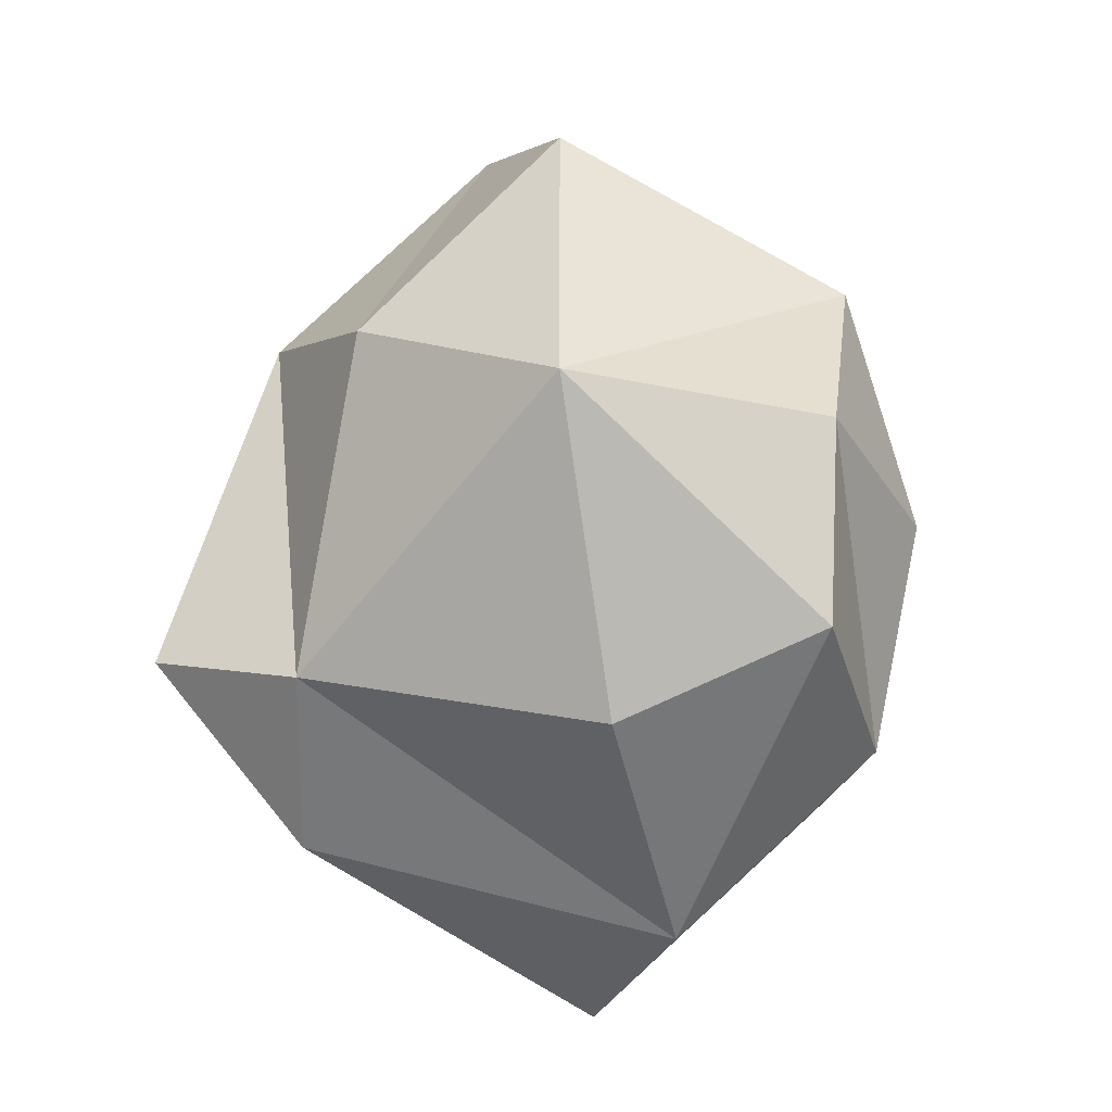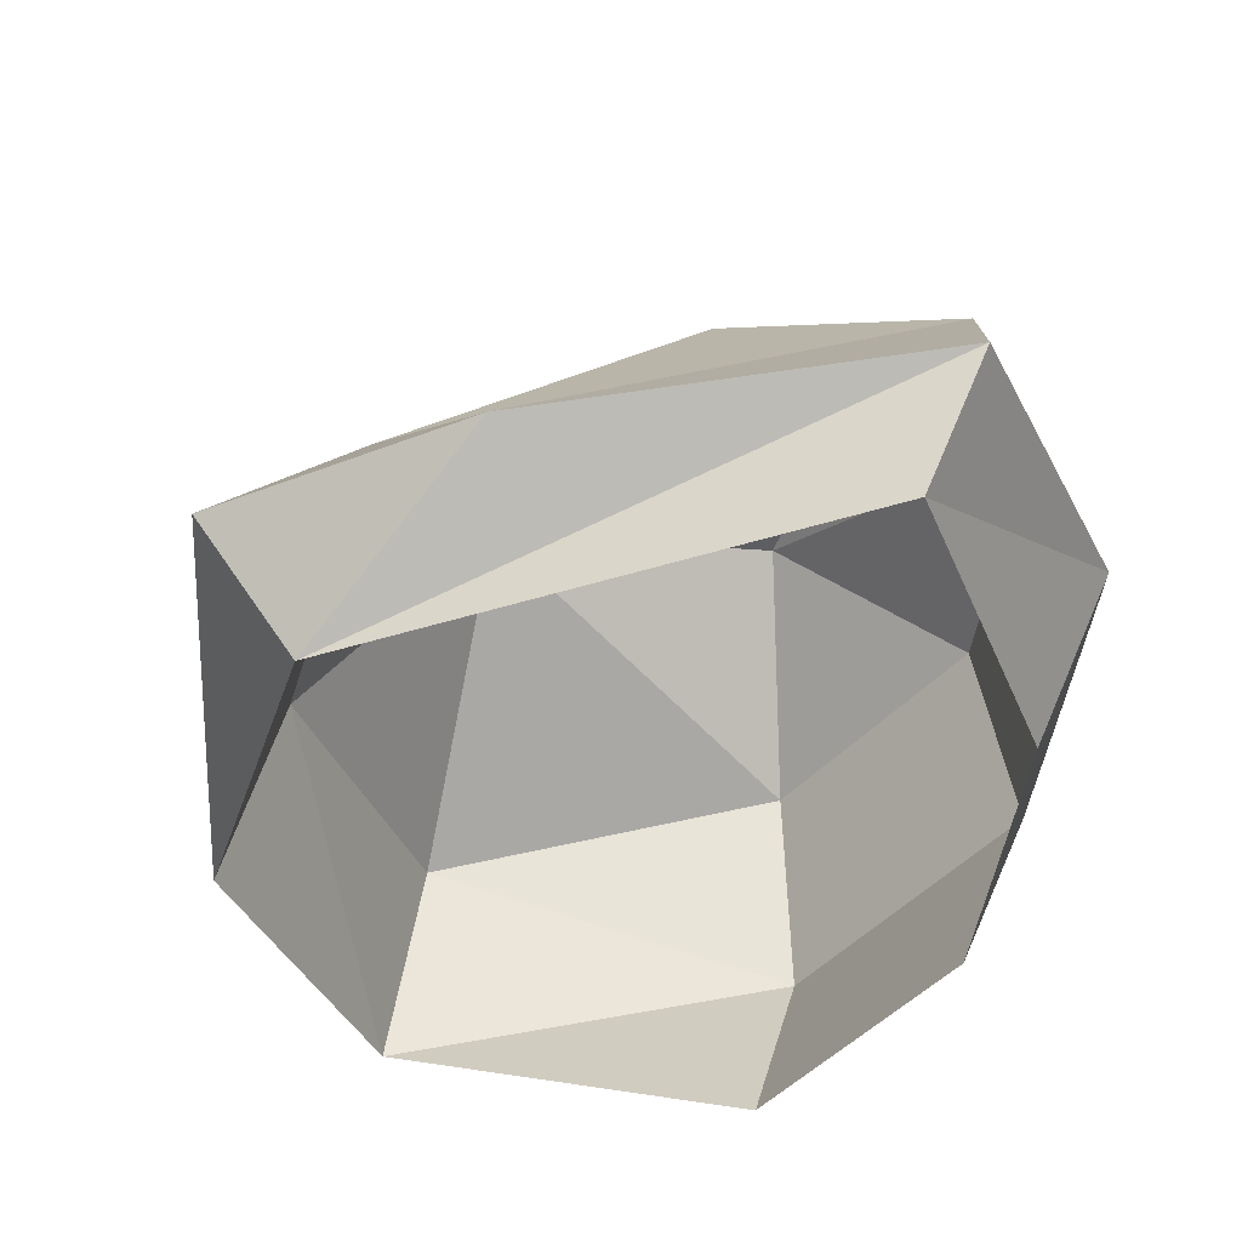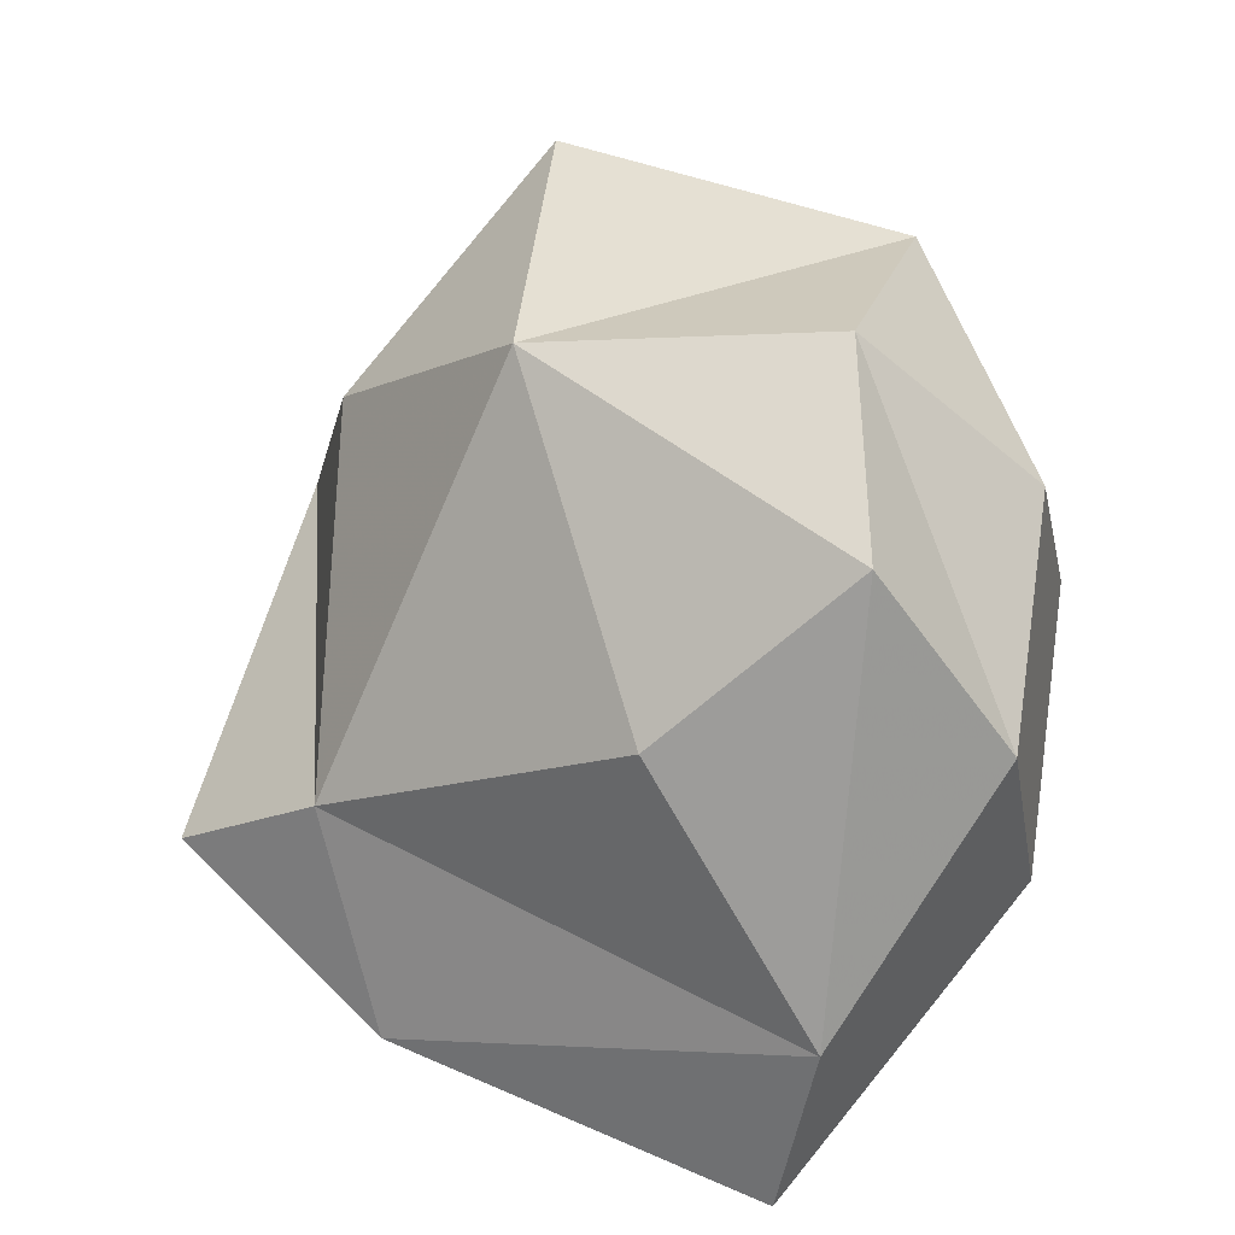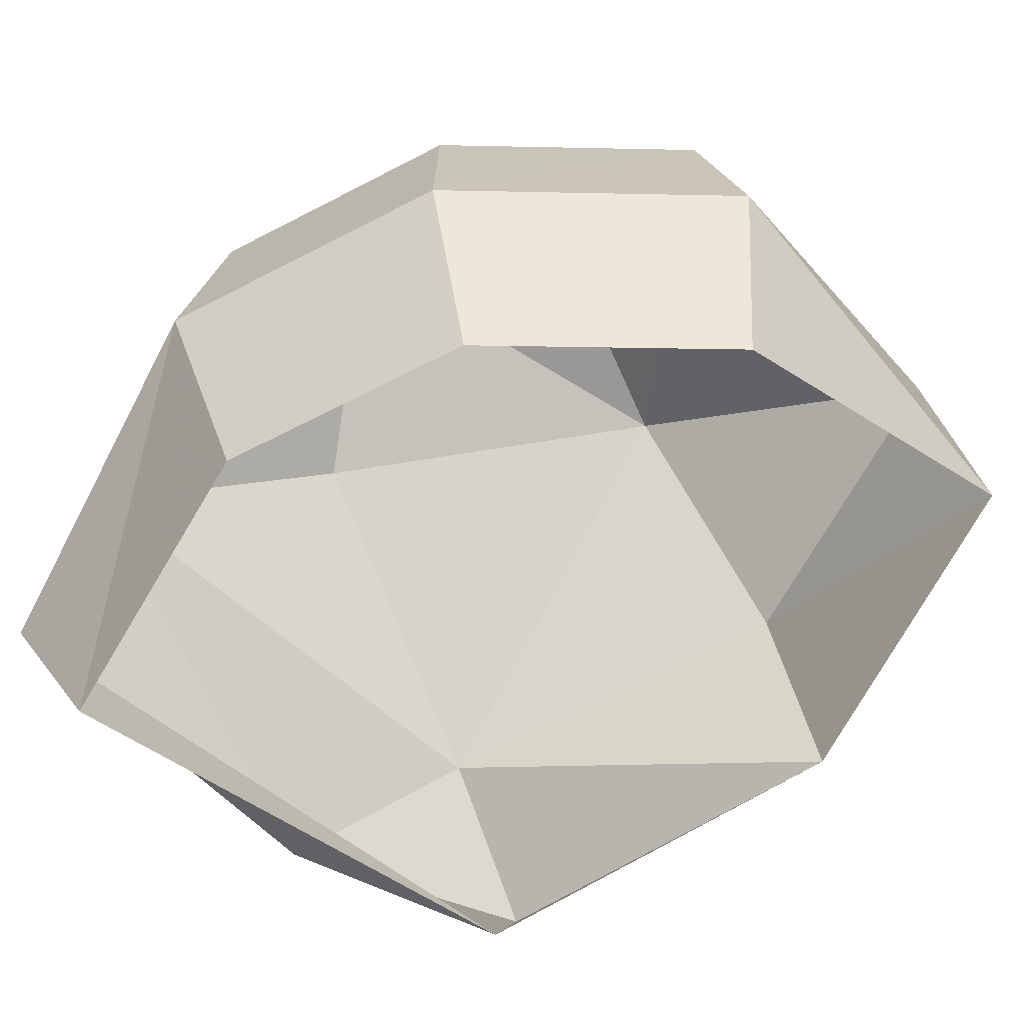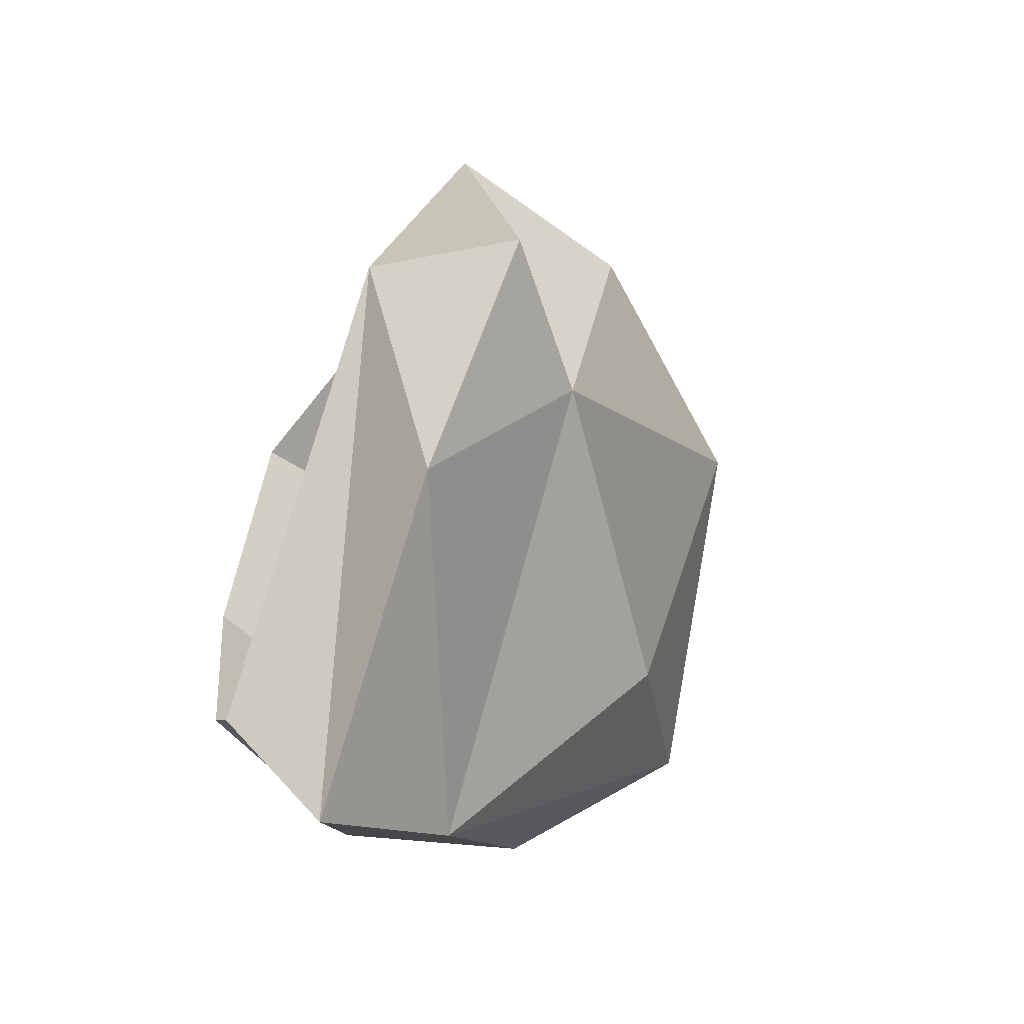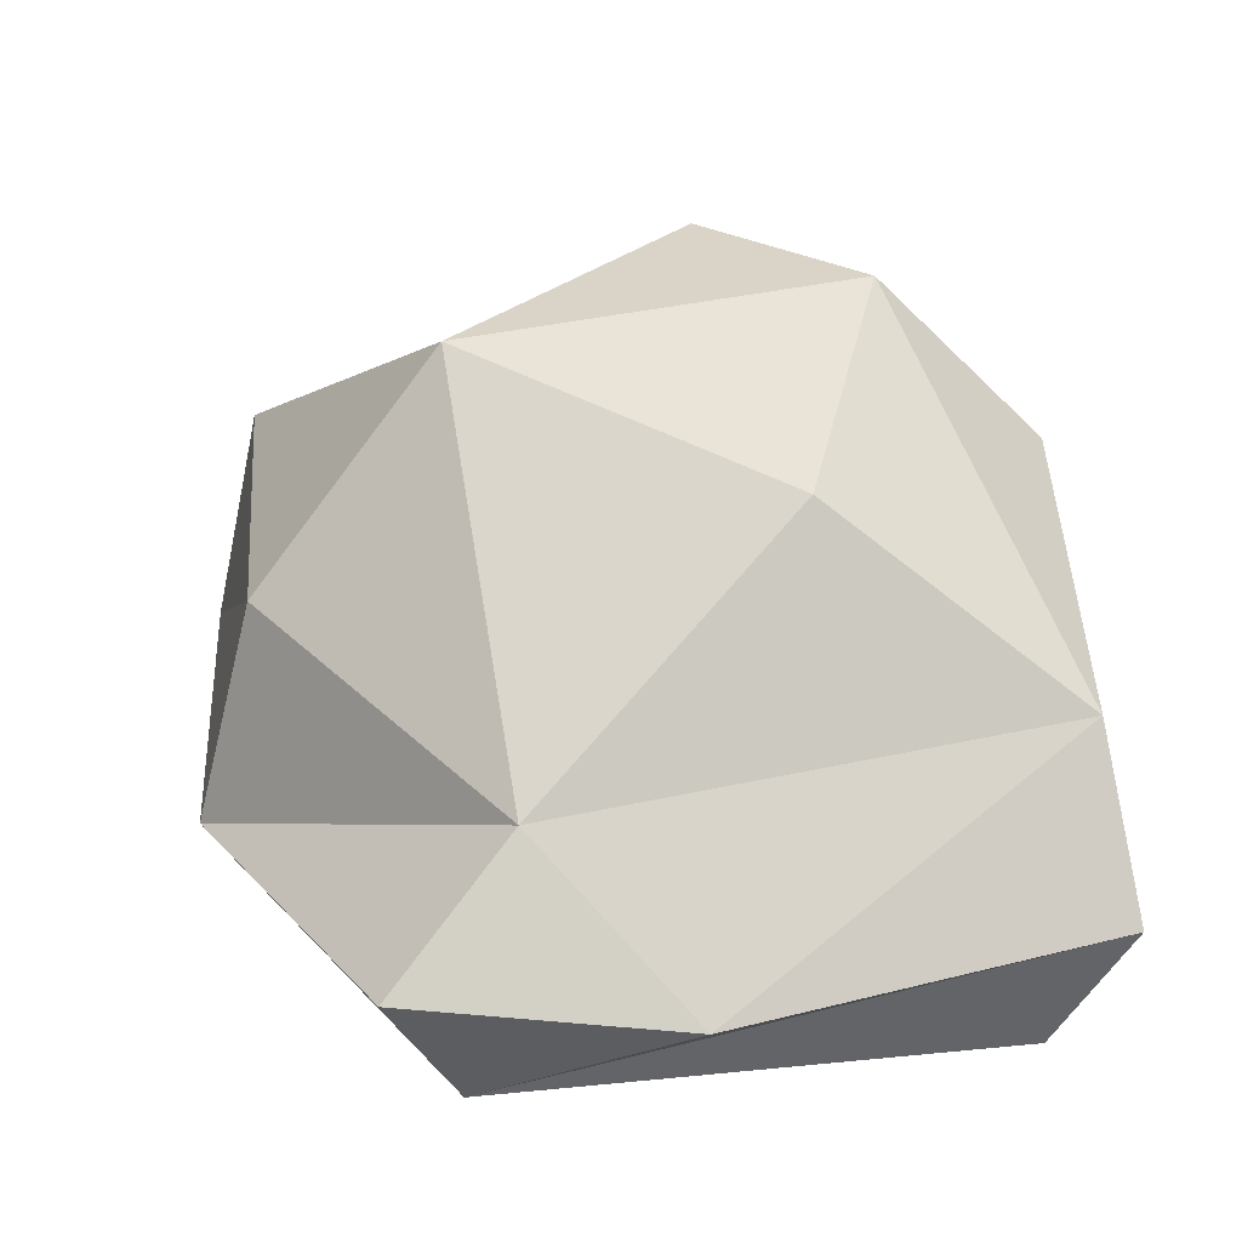
<metadata>
{"format":"obj","ext":"obj","renderer":"f3d","projection":"perspective","resolution":1024,"background":"white","views":[{"elev":-12.2,"azim":161.6,"up":"+Z"},{"elev":-49.8,"azim":158.2,"up":"+Y"},{"elev":63.3,"azim":176.2,"up":"+Y"},{"elev":-57.9,"azim":-73.9,"up":"+Y"},{"elev":-52.4,"azim":66.0,"up":"+Z"},{"elev":22.7,"azim":132.4,"up":"+Y"}]}
</metadata>
<code>
g polySurface529
v 50.1 -48.17 -16.77
v -16.23 -27.15 -78.63
v -11.29 -46.45 -67.31
v 37.53 -31.22 -49.1
v 65.76 -27.43 -17.63
v 44.48 -29.27 42.17
v -11.29 -46.45 -67.31
v -55.21 -9.142 -39.61
v -45.02 -40.22 -31.32
v -16.23 -27.15 -78.63
v -65.43 -8.657 6.624
v -53.87 -39.8 8.718
v -49.82 -6.555 53.55
v -40.35 -37.98 49.36
v -50.02 23.2 -35.03
v -22.58 -1.593 -65.91
v -58.87 23.62 5.007
v -45.36 25.44 45.64
v -32.06 48.92 16.03
v -30.85 48.15 -18.81
v -40.35 -37.98 49.36
v -49.82 -6.555 53.55
v 7.5 -18.33 79.67
v 4.519 15.61 72.62
v -45.36 25.44 45.64
v 37.53 -31.22 -49.1
v -22.58 -1.593 -65.91
v -16.23 -27.15 -78.63
v 44.54 -7.97 -22.2
v 65.76 -27.43 -17.63
v 44.48 -29.27 42.17
v 37.92 4.786 36.94
v 7.5 -18.33 79.67
v 4.519 15.61 72.62
v -0.3637 27.81 -33.25
v 12.74 39.99 22.69
v -45.36 25.44 45.64
v -32.06 48.92 16.03
v -30.85 48.15 -18.81
v -22.58 -1.593 -65.91
v -30.85 48.15 -18.81
v -50.02 23.2 -35.03
v -0.3637 27.81 -33.25
v -58.87 23.62 5.007
v -32.06 48.92 16.03
v -45.36 25.44 45.64
g polySurface529_0
f 3 2 1
f 2 4 1
f 4 5 1
f 1 5 6
f 9 8 7
f 8 10 7
f 11 8 9
f 12 11 9
f 13 11 12
f 14 13 12
f 8 15 10
f 15 16 10
f 11 17 8
f 17 15 8
f 13 18 11
f 18 17 11
f 17 19 15
f 19 20 15
f 23 22 21
f 23 24 22
f 24 25 22
f 28 27 26
f 27 29 26
f 26 29 30
f 30 29 31
f 29 32 31
f 31 32 33
f 32 34 33
f 27 35 29
f 32 36 34
f 29 36 32
f 35 36 29
f 34 36 37
f 36 38 37
f 39 36 35
f 38 36 39
f 42 41 40
f 41 43 40
f 46 45 44

</code>
